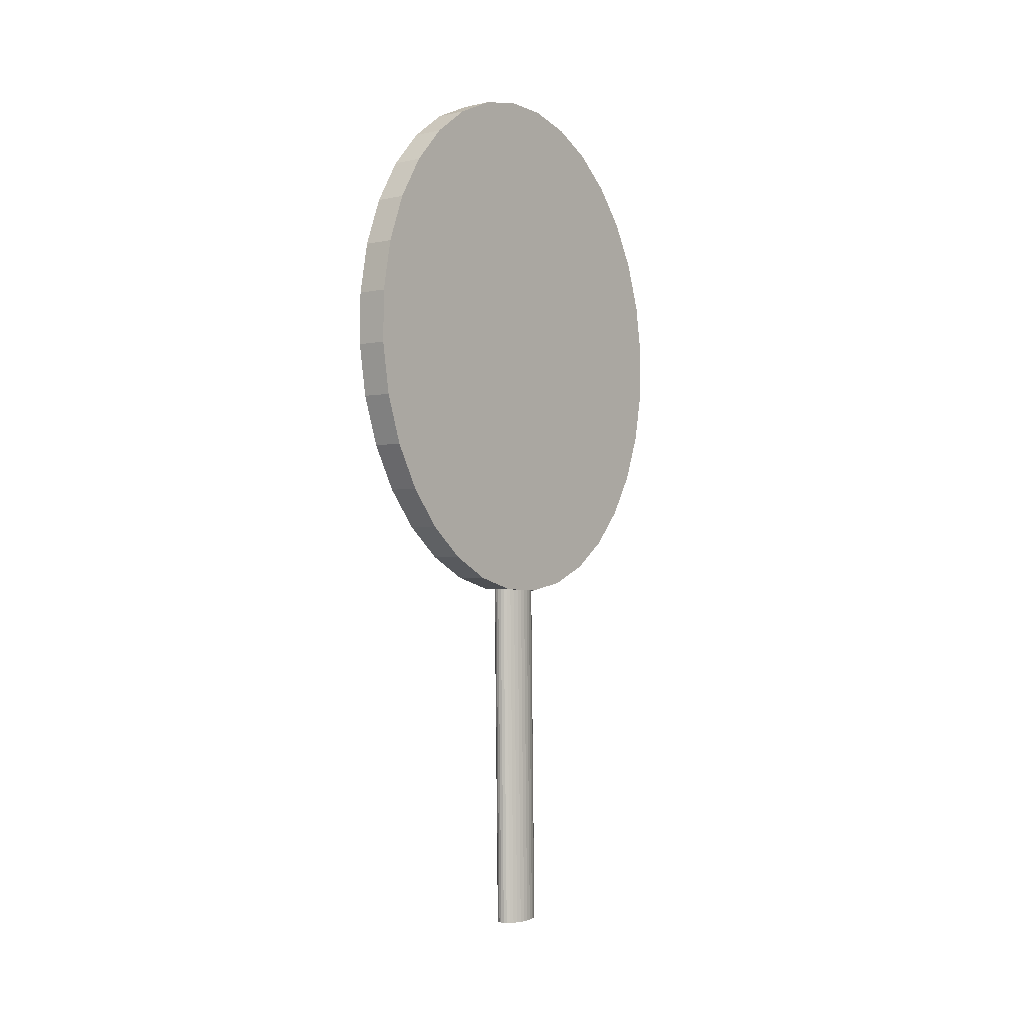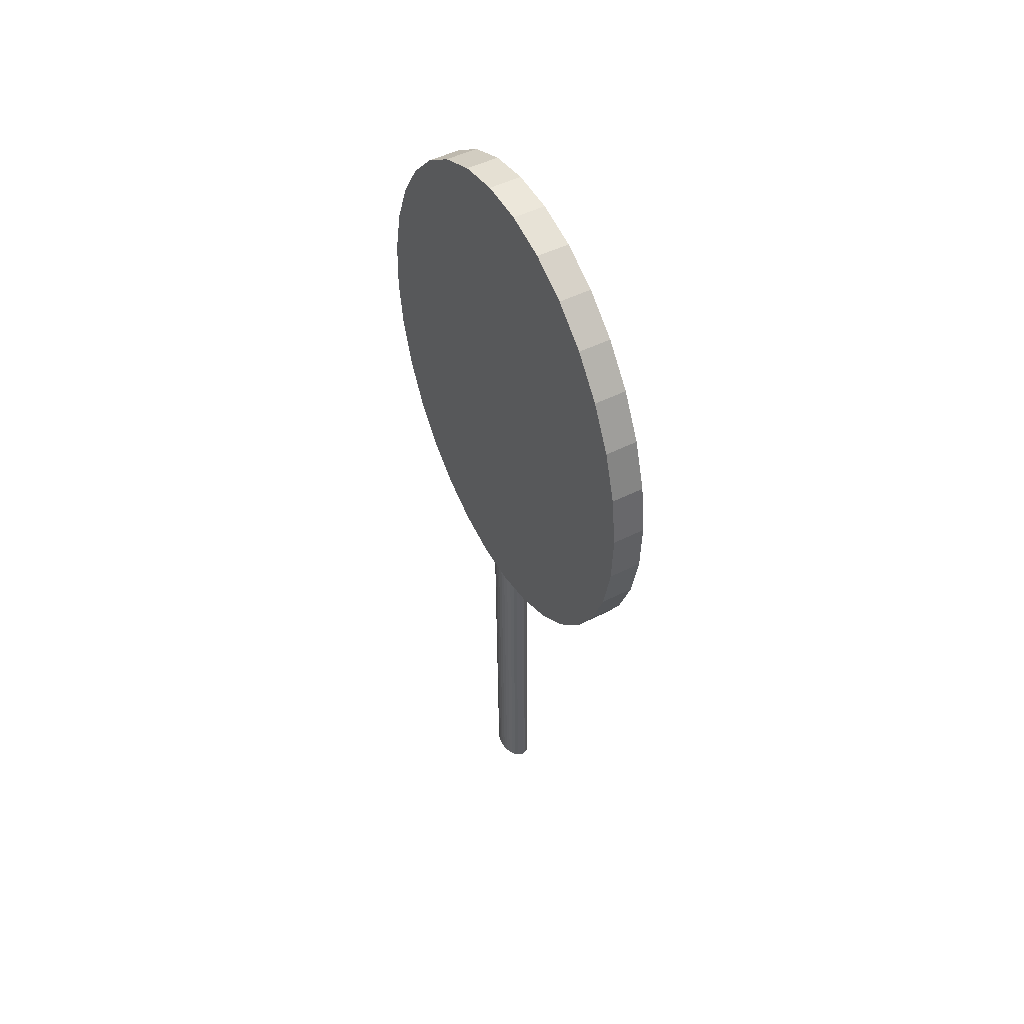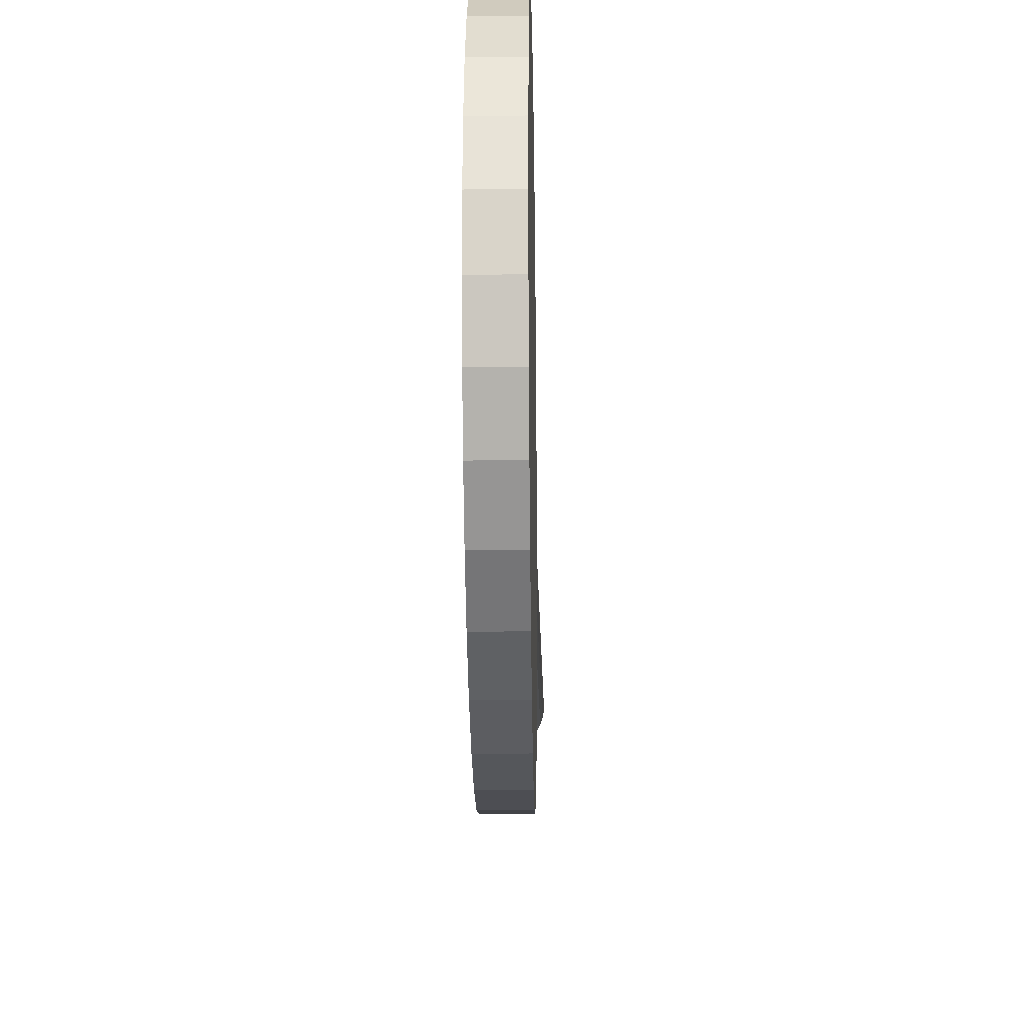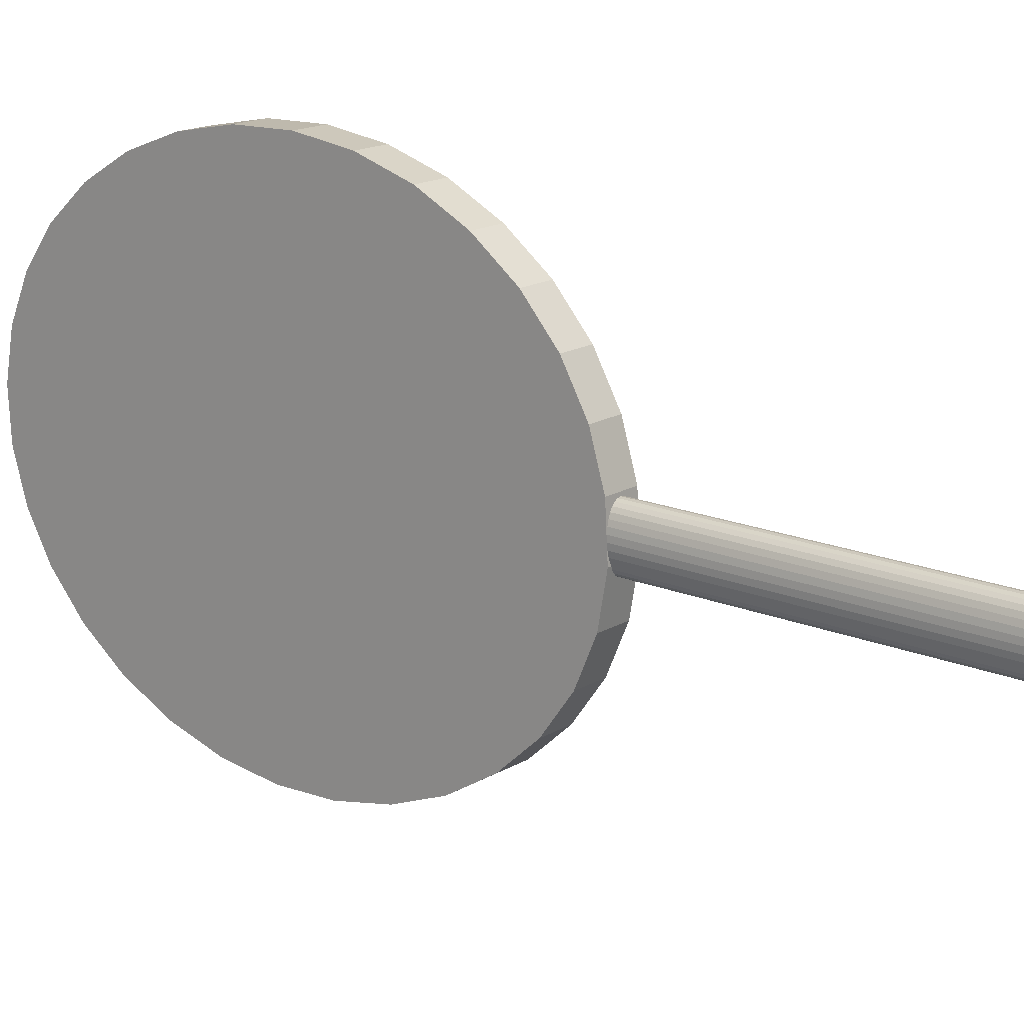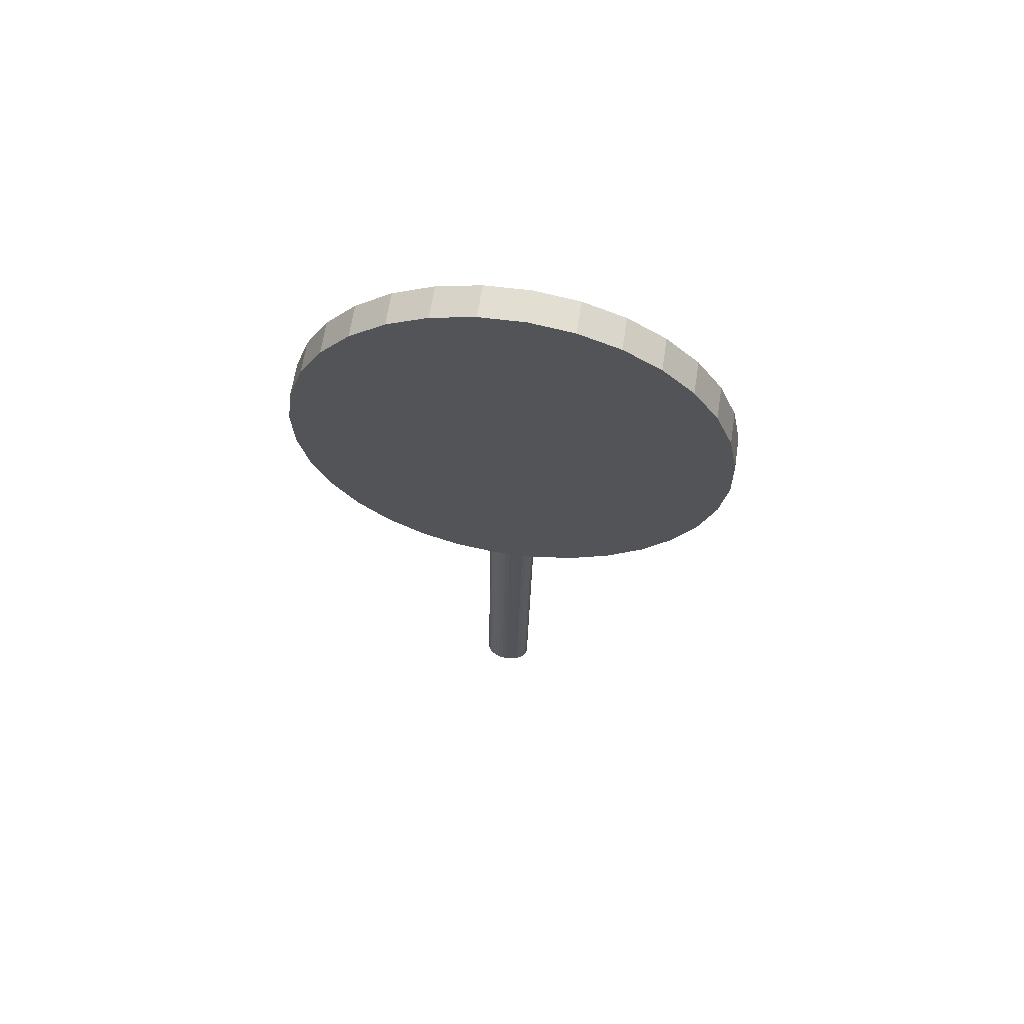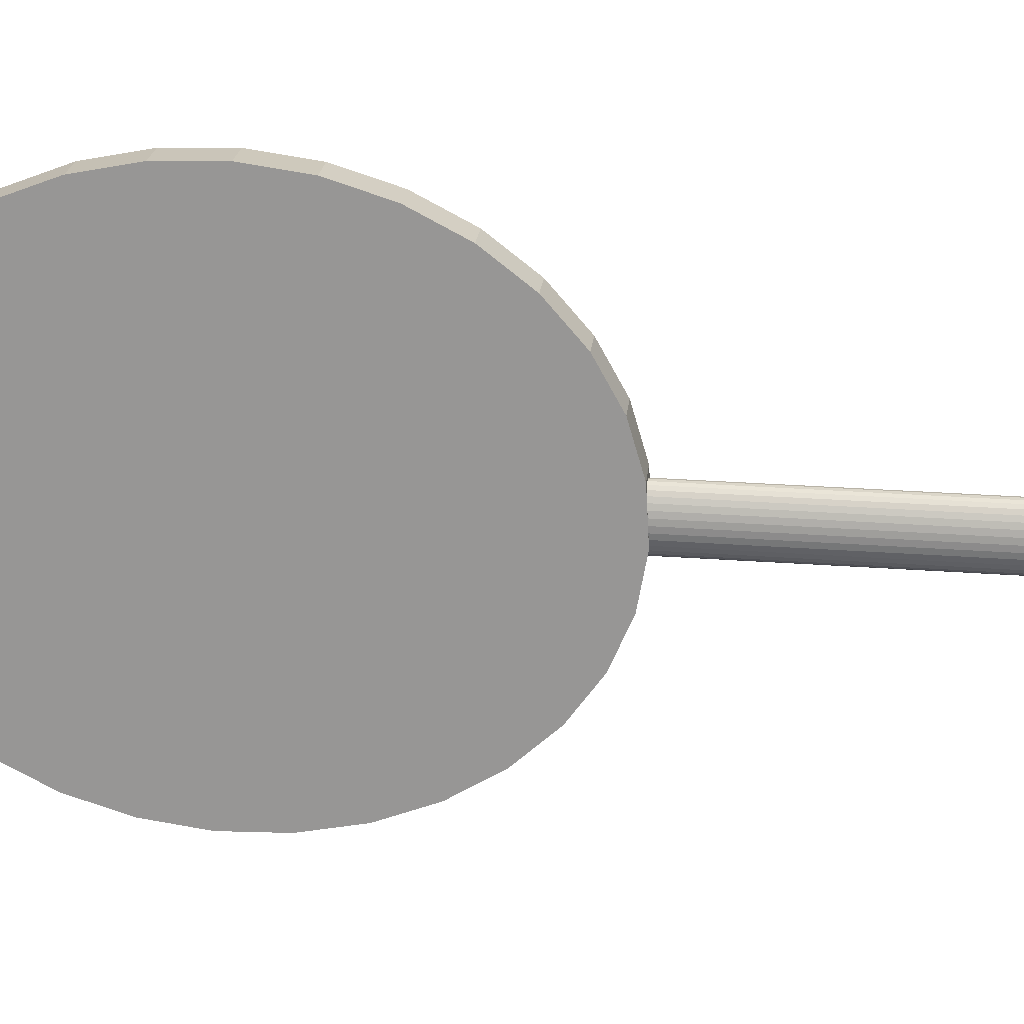
<metadata>
{"format":"obj","ext":"obj","renderer":"f3d","projection":"perspective","resolution":1024,"background":"white","views":[{"elev":-1.0,"azim":-141.0,"up":"+Z"},{"elev":49.6,"azim":-29.5,"up":"+Z"},{"elev":-18.6,"azim":1.3,"up":"+Y"},{"elev":16.1,"azim":129.5,"up":"+Y"},{"elev":65.9,"azim":98.8,"up":"+Z"},{"elev":21.0,"azim":96.1,"up":"+Y"}]}
</metadata>
<code>
o Cylinder
v 0.01086 0.329 0.7577
v -0.03651 0.329 0.7581
v 0.01142 0.3272 0.8344
v -0.03595 0.3272 0.8348
v 0.01196 0.3129 0.9089
v -0.03542 0.3129 0.9093
v 0.01246 0.2866 0.9784
v -0.03492 0.2866 0.9787
v 0.01289 0.2493 1.04
v -0.03449 0.2493 1.04
v 0.01325 0.2024 1.092
v -0.03413 0.2024 1.092
v 0.01351 0.1477 1.131
v -0.03386 0.1477 1.132
v 0.01367 0.08739 1.157
v -0.0337 0.08741 1.158
v 0.01373 0.02372 1.169
v -0.03365 0.02374 1.169
v 0.01367 -0.04084 1.165
v -0.0337 -0.04082 1.165
v 0.01351 -0.1038 1.146
v -0.03386 -0.1038 1.147
v 0.01325 -0.1628 1.114
v -0.03413 -0.1628 1.114
v 0.01289 -0.2155 1.068
v -0.03449 -0.2155 1.068
v 0.01246 -0.2599 1.011
v -0.03492 -0.2599 1.011
v 0.01196 -0.2943 0.9452
v -0.03542 -0.2943 0.9456
v 0.01142 -0.3174 0.8729
v -0.03595 -0.3174 0.8733
v 0.01086 -0.3283 0.797
v -0.03651 -0.3283 0.7974
v 0.0103 -0.3265 0.7203
v -0.03707 -0.3265 0.7207
v 0.009768 -0.3122 0.6458
v -0.03761 -0.3122 0.6462
v 0.009272 -0.2859 0.5764
v -0.0381 -0.2859 0.5767
v 0.008838 -0.2486 0.5146
v -0.03854 -0.2485 0.515
v 0.008481 -0.2017 0.463
v -0.03889 -0.2016 0.4634
v 0.008217 -0.147 0.4235
v -0.03916 -0.147 0.4238
v 0.008054 -0.08669 0.3975
v -0.03932 -0.08667 0.3979
v 0.007998 -0.02303 0.3862
v -0.03938 -0.02301 0.3865
v 0.008054 0.04153 0.3899
v -0.03932 0.04155 0.3902
v 0.008217 0.1045 0.4084
v -0.03916 0.1045 0.4088
v 0.008481 0.1635 0.4412
v -0.03889 0.1635 0.4415
v 0.008838 0.2162 0.4869
v -0.03854 0.2162 0.4872
v 0.009272 0.2606 0.5437
v -0.0381 0.2606 0.544
v 0.009768 0.295 0.6095
v -0.03761 0.295 0.6099
v 0.0103 0.3181 0.6818
v -0.03707 0.3181 0.6821
f 1 2 4 3
f 3 4 6 5
f 5 6 8 7
f 7 8 10 9
f 9 10 12 11
f 11 12 14 13
f 13 14 16 15
f 15 16 18 17
f 17 18 20 19
f 19 20 22 21
f 21 22 24 23
f 23 24 26 25
f 25 26 28 27
f 27 28 30 29
f 29 30 32 31
f 31 32 34 33
f 33 34 36 35
f 35 36 38 37
f 37 38 40 39
f 39 40 42 41
f 41 42 44 43
f 43 44 46 45
f 45 46 48 47
f 47 48 50 49
f 49 50 52 51
f 51 52 54 53
f 53 54 56 55
f 55 56 58 57
f 57 58 60 59
f 59 60 62 61
f 4 2 64 62 60 58 56 54 52 50 48 46 44 42 40 38 36 34 32 30 28 26 24 22 20 18 16 14 12 10 8 6
f 61 62 64 63
f 63 64 2 1
f 1 3 5 7 9 11 13 15 17 19 21 23 25 27 29 31 33 35 37 39 41 43 45 47 49 51 53 55 57 59 61 63
o Cylinder.001
v -0.01453 0.02938 -0.1422
v -0.01437 0.04015 0.5823
v -0.0101 0.02862 -0.1422
v -0.009935 0.03939 0.5823
v -0.005846 0.02645 -0.1422
v -0.005683 0.03723 0.5823
v -0.001943 0.02297 -0.1422
v -0.00178 0.03375 0.5824
v 0.001462 0.0183 -0.1421
v 0.001624 0.02908 0.5825
v 0.004236 0.01263 -0.142
v 0.004399 0.02341 0.5826
v 0.006275 0.006174 -0.1419
v 0.006437 0.01695 0.5826
v 0.007499 -0.000824 -0.1418
v 0.007661 0.009951 0.5828
v 0.007861 -0.008093 -0.1417
v 0.008024 0.002683 0.5829
v 0.007348 -0.01535 -0.1416
v 0.00751 -0.004577 0.583
v 0.005979 -0.02232 -0.1415
v 0.006141 -0.01155 0.5831
v 0.003806 -0.02874 -0.1414
v 0.003969 -0.01796 0.5832
v 0.000915 -0.03435 -0.1413
v 0.001077 -0.02358 0.5833
v -0.002586 -0.03895 -0.1412
v -0.002423 -0.02817 0.5833
v -0.00656 -0.04235 -0.1412
v -0.006398 -0.03157 0.5834
v -0.01086 -0.04442 -0.1411
v -0.01069 -0.03365 0.5834
v -0.01531 -0.04509 -0.1411
v -0.01515 -0.03432 0.5834
v -0.01974 -0.04433 -0.1411
v -0.01958 -0.03355 0.5834
v -0.024 -0.04217 -0.1412
v -0.02383 -0.03139 0.5834
v -0.0279 -0.03868 -0.1412
v -0.02774 -0.02791 0.5833
v -0.0313 -0.03402 -0.1413
v -0.03114 -0.02324 0.5833
v -0.03408 -0.02835 -0.1414
v -0.03392 -0.01757 0.5832
v -0.03612 -0.02189 -0.1415
v -0.03596 -0.01111 0.5831
v -0.03734 -0.01489 -0.1416
v -0.03718 -0.004113 0.583
v -0.0377 -0.00762 -0.1417
v -0.03754 0.003156 0.5829
v -0.03719 -0.00036 -0.1418
v -0.03703 0.01042 0.5828
v -0.03582 0.006611 -0.1419
v -0.03566 0.01739 0.5827
v -0.03365 0.01303 -0.142
v -0.03349 0.0238 0.5826
v -0.03076 0.01864 -0.1421
v -0.0306 0.02942 0.5825
v -0.02726 0.02323 -0.1421
v -0.02709 0.03401 0.5824
v -0.02328 0.02663 -0.1422
v -0.02312 0.03741 0.5824
v -0.01899 0.02871 -0.1422
v -0.01882 0.03948 0.5823
f 65 66 68 67
f 67 68 70 69
f 69 70 72 71
f 71 72 74 73
f 73 74 76 75
f 75 76 78 77
f 77 78 80 79
f 79 80 82 81
f 81 82 84 83
f 83 84 86 85
f 85 86 88 87
f 87 88 90 89
f 89 90 92 91
f 91 92 94 93
f 93 94 96 95
f 95 96 98 97
f 97 98 100 99
f 99 100 102 101
f 101 102 104 103
f 103 104 106 105
f 105 106 108 107
f 107 108 110 109
f 109 110 112 111
f 111 112 114 113
f 113 114 116 115
f 115 116 118 117
f 117 118 120 119
f 119 120 122 121
f 121 122 124 123
f 123 124 126 125
f 68 66 128 126 124 122 120 118 116 114 112 110 108 106 104 102 100 98 96 94 92 90 88 86 84 82 80 78 76 74 72 70
f 125 126 128 127
f 127 128 66 65
f 65 67 69 71 73 75 77 79 81 83 85 87 89 91 93 95 97 99 101 103 105 107 109 111 113 115 117 119 121 123 125 127

</code>
